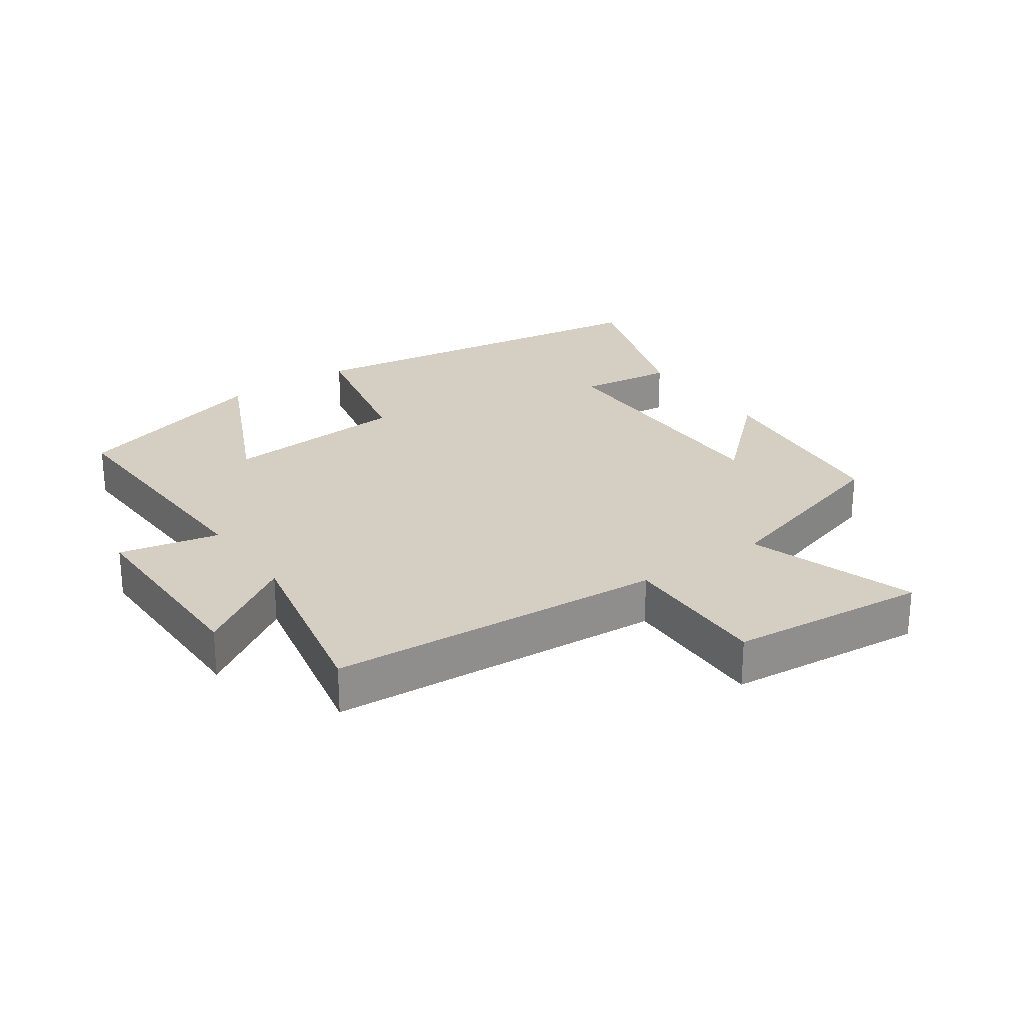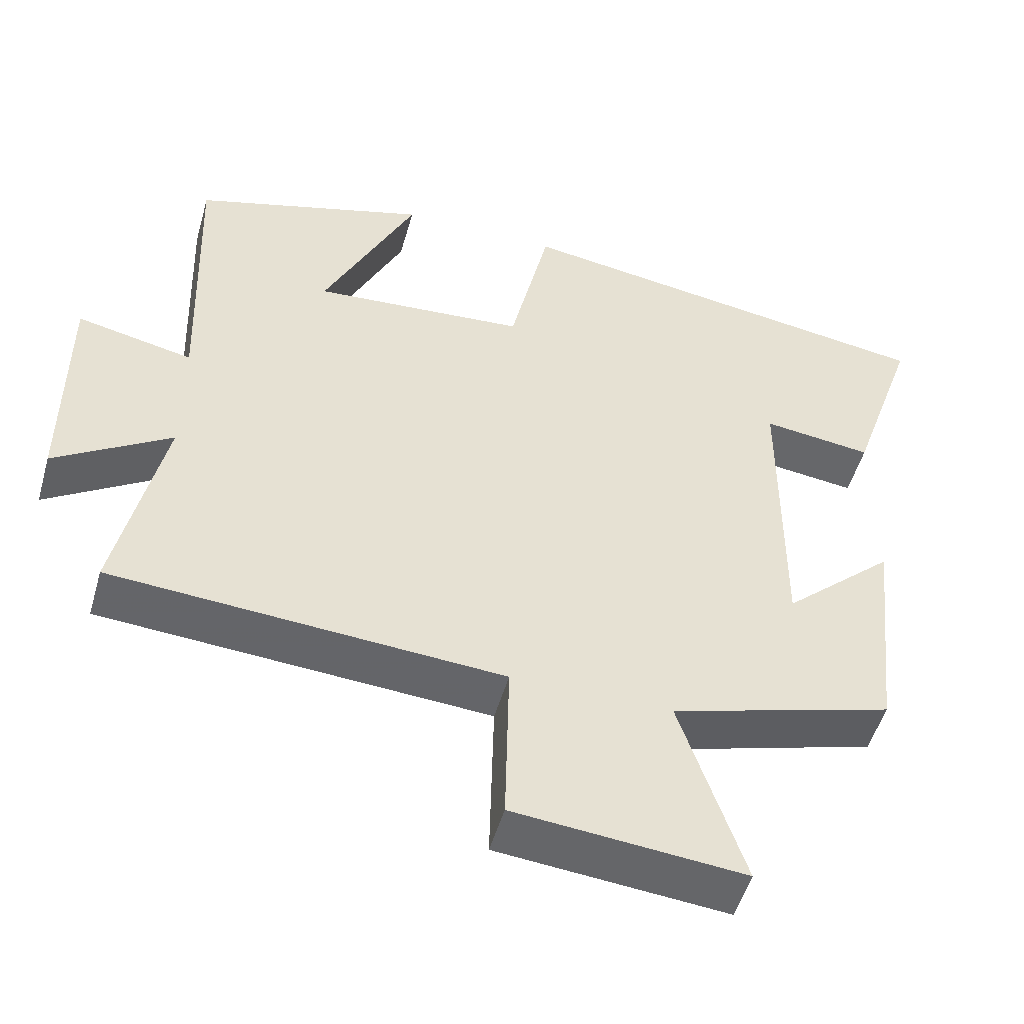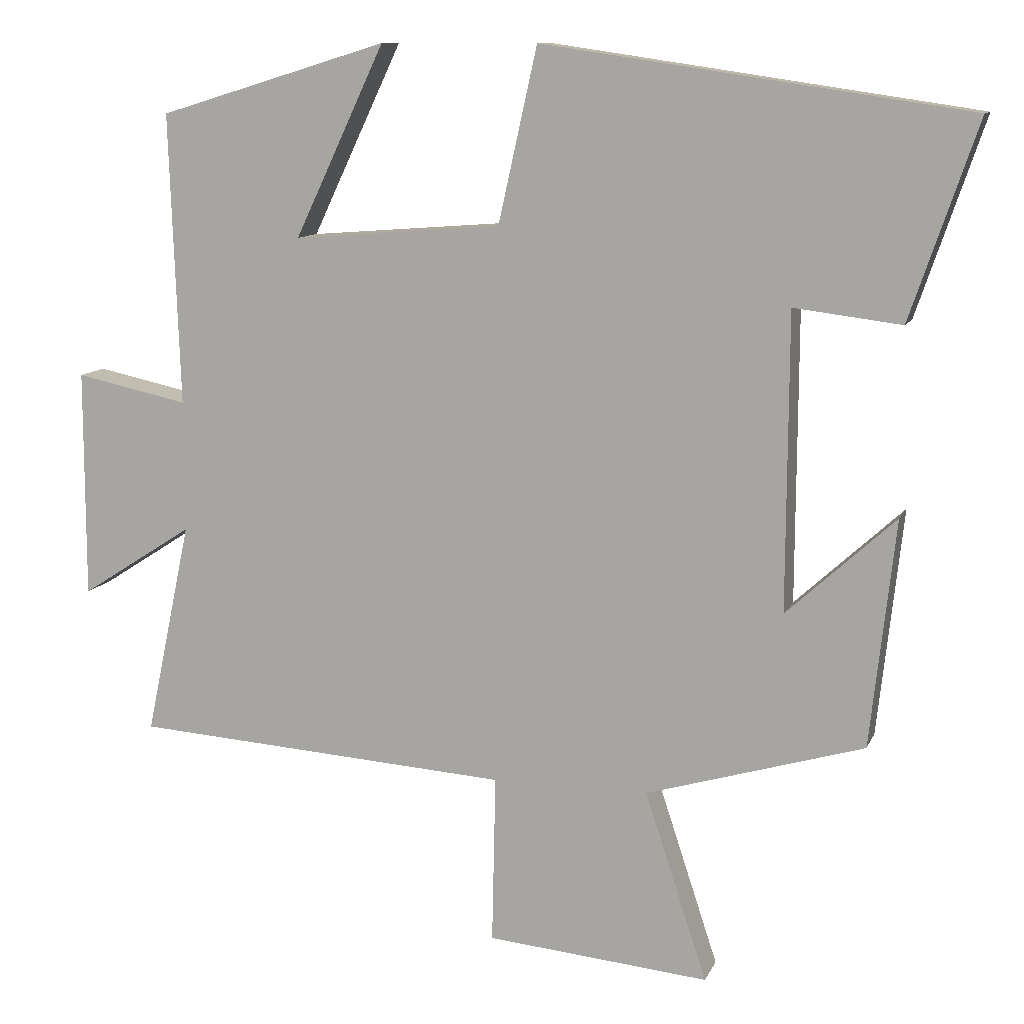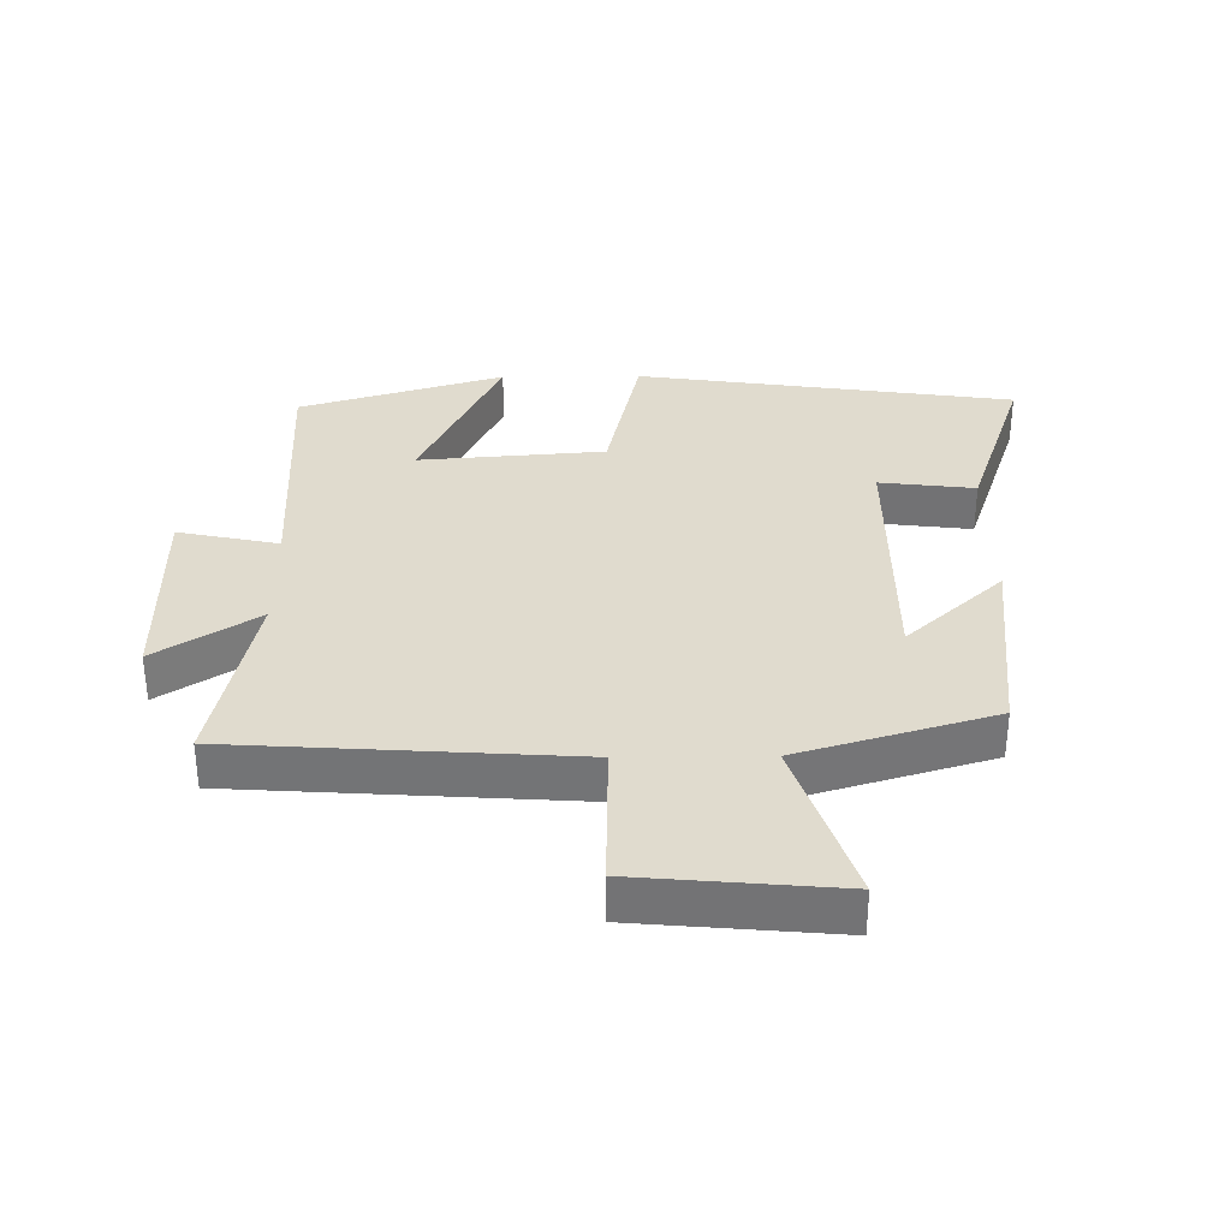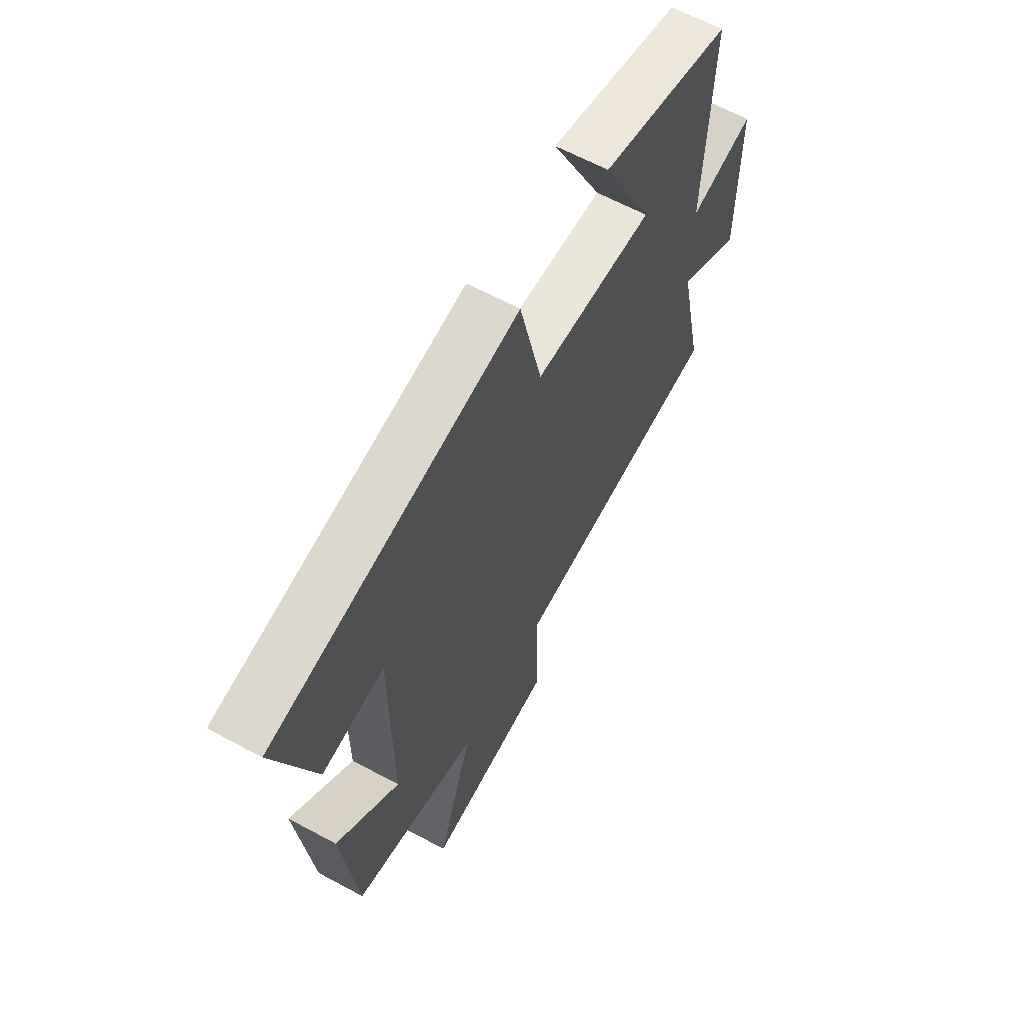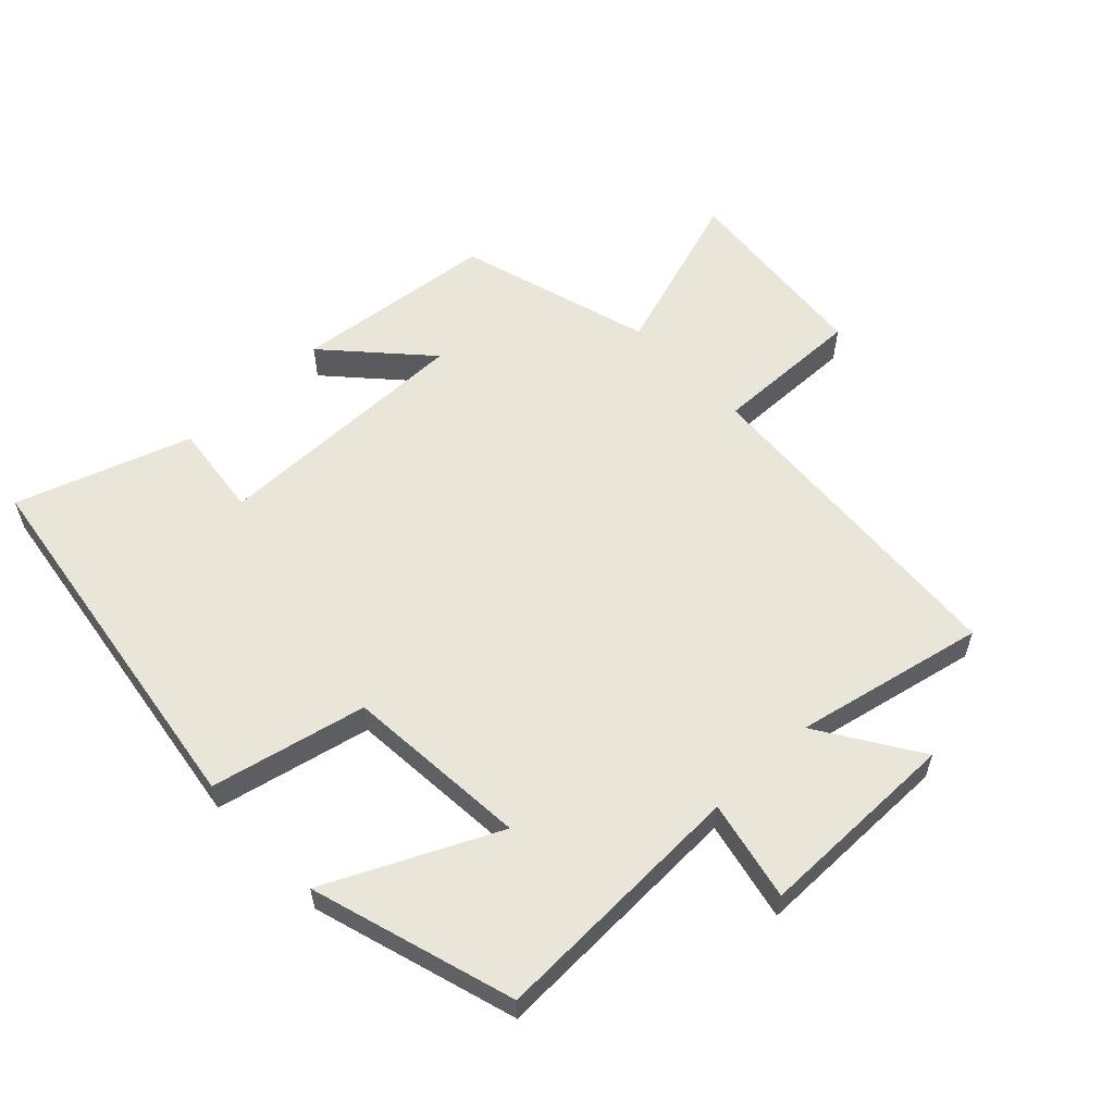
<metadata>
{"format":"obj","ext":"obj","renderer":"f3d","projection":"perspective","resolution":1024,"background":"white","views":[{"elev":25.5,"azim":145.0,"up":"+Y"},{"elev":-51.0,"azim":164.2,"up":"+Z"},{"elev":10.8,"azim":-163.4,"up":"+Z"},{"elev":33.5,"azim":179.3,"up":"+Y"},{"elev":63.6,"azim":-61.4,"up":"+Z"},{"elev":58.2,"azim":46.4,"up":"+Y"}]}
</metadata>
<code>
v -0.591 0.07 0.415
v -0.013 0.07 0.5
v 0.04 0.07 0.262
v 0.324 0.07 0.24
v 0.201 0.07 0.5
v 0.514 0.07 0.405
v 0.5 0.07 0.007
v 0.654 0.07 0.04
v 0.654 0.07 -0.272
v 0.5 0.07 -0.173
v 0.562 0.07 -0.465
v 0.045 0.07 -0.5
v 0.05 0.07 -0.73
v -0.254 0.07 -0.758
v -0.169 0.07 -0.5
v -0.466 0.07 -0.412
v -0.5 0.07 -0.102
v -0.352 0.07 -0.238
v -0.354 0.07 0.166
v -0.5 0.07 0.148
v -0.591 0 0.415
v -0.013 0 0.5
v 0.04 0 0.262
v 0.324 0 0.24
v 0.201 0 0.5
v 0.514 0 0.405
v 0.5 0 0.007
v 0.654 0 0.04
v 0.654 0 -0.272
v 0.5 0 -0.173
v 0.562 0 -0.465
v 0.045 0 -0.5
v 0.05 0 -0.73
v -0.254 0 -0.758
v -0.169 0 -0.5
v -0.466 0 -0.412
v -0.5 0 -0.102
v -0.352 0 -0.238
v -0.354 0 0.166
v -0.5 0 0.148
f 19 20 1 2
f 18 19 2 3
f 15 16 17 18
f 15 18 3 4
f 12 13 14 15
f 10 11 12 15
f 10 15 4
f 7 8 9 10
f 7 10 4
f 4 5 6 7
f 22 21 40 39
f 23 22 39 38
f 38 37 36 35
f 24 23 38 35
f 35 34 33 32
f 35 32 31 30
f 24 35 30
f 30 29 28 27
f 24 30 27
f 27 26 25 24
f 1 21 22 2
f 2 22 23 3
f 3 23 24 4
f 4 24 25 5
f 5 25 26 6
f 6 26 27 7
f 7 27 28 8
f 8 28 29 9
f 9 29 30 10
f 10 30 31 11
f 11 31 32 12
f 12 32 33 13
f 13 33 34 14
f 14 34 35 15
f 15 35 36 16
f 16 36 37 17
f 17 37 38 18
f 18 38 39 19
f 19 39 40 20
f 20 40 21 1

</code>
